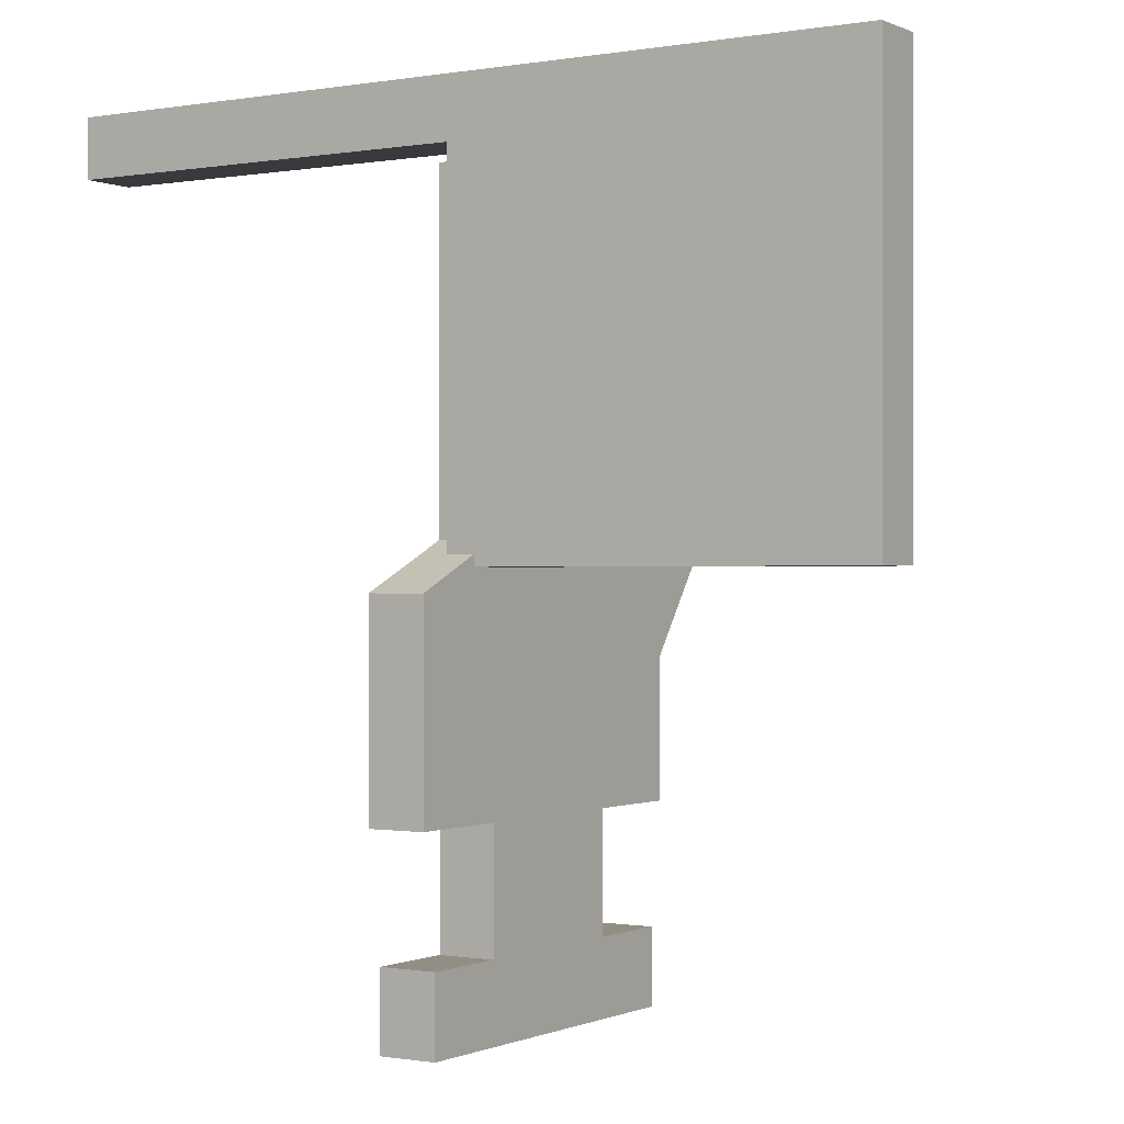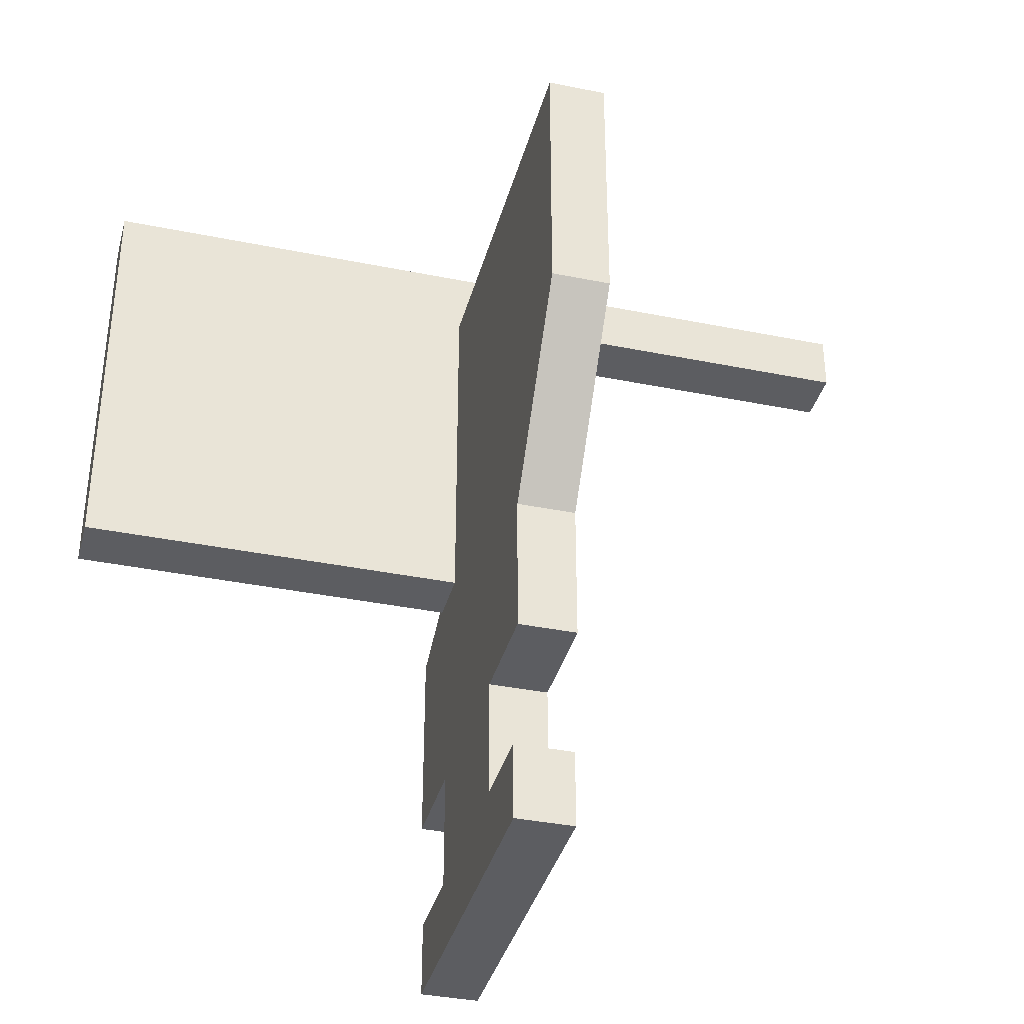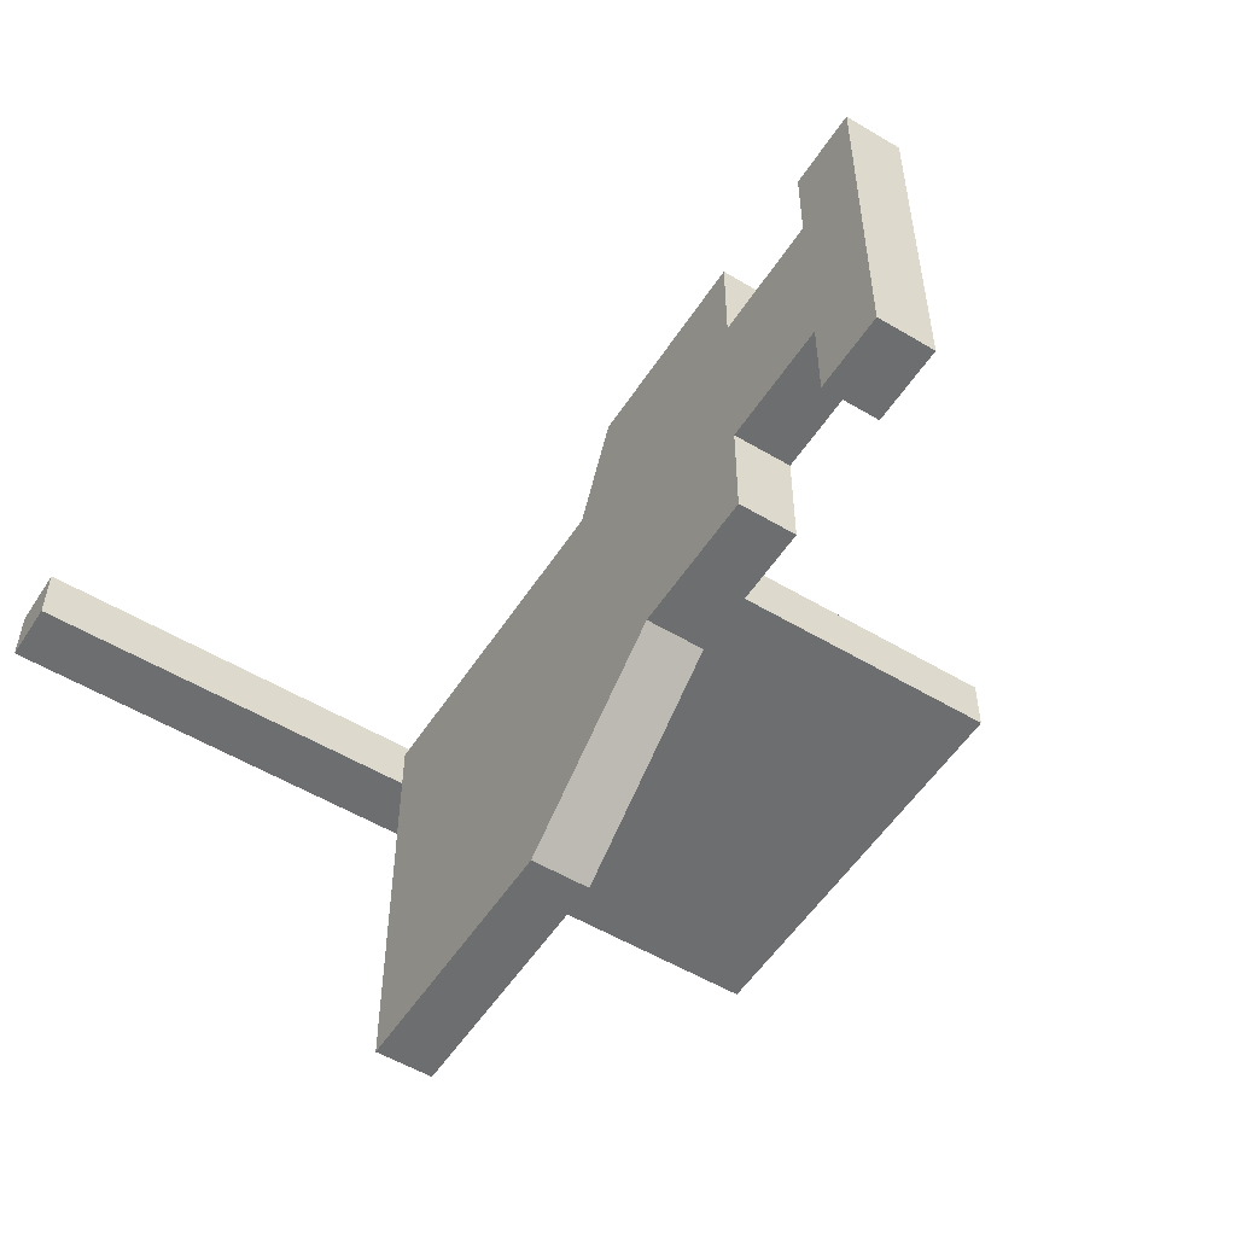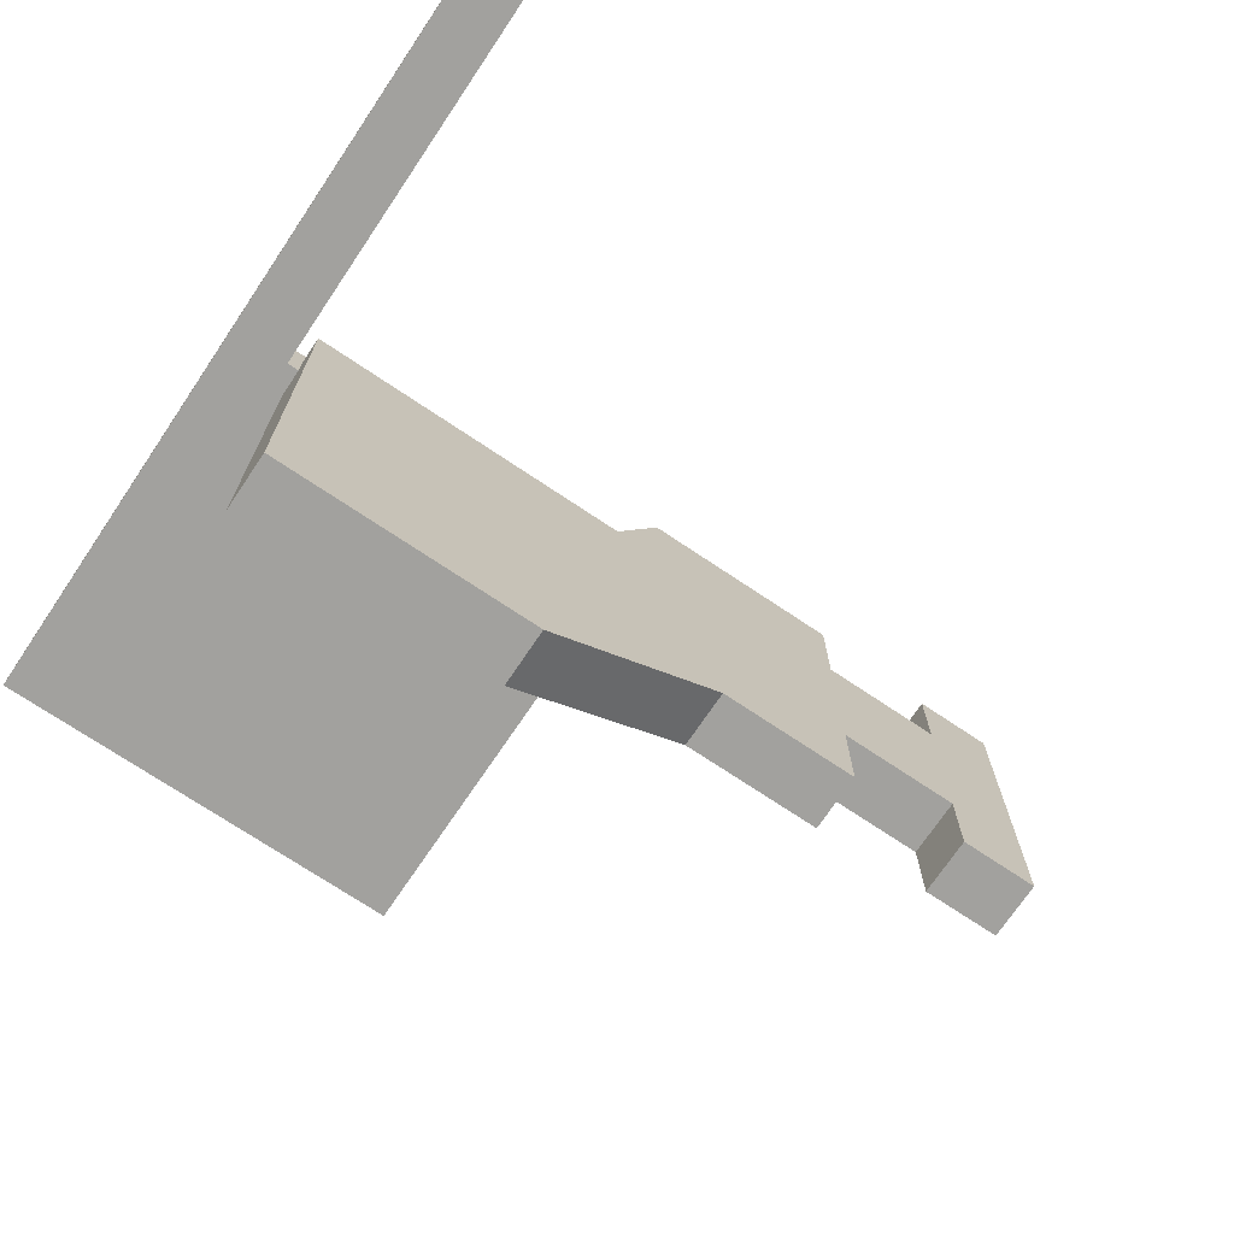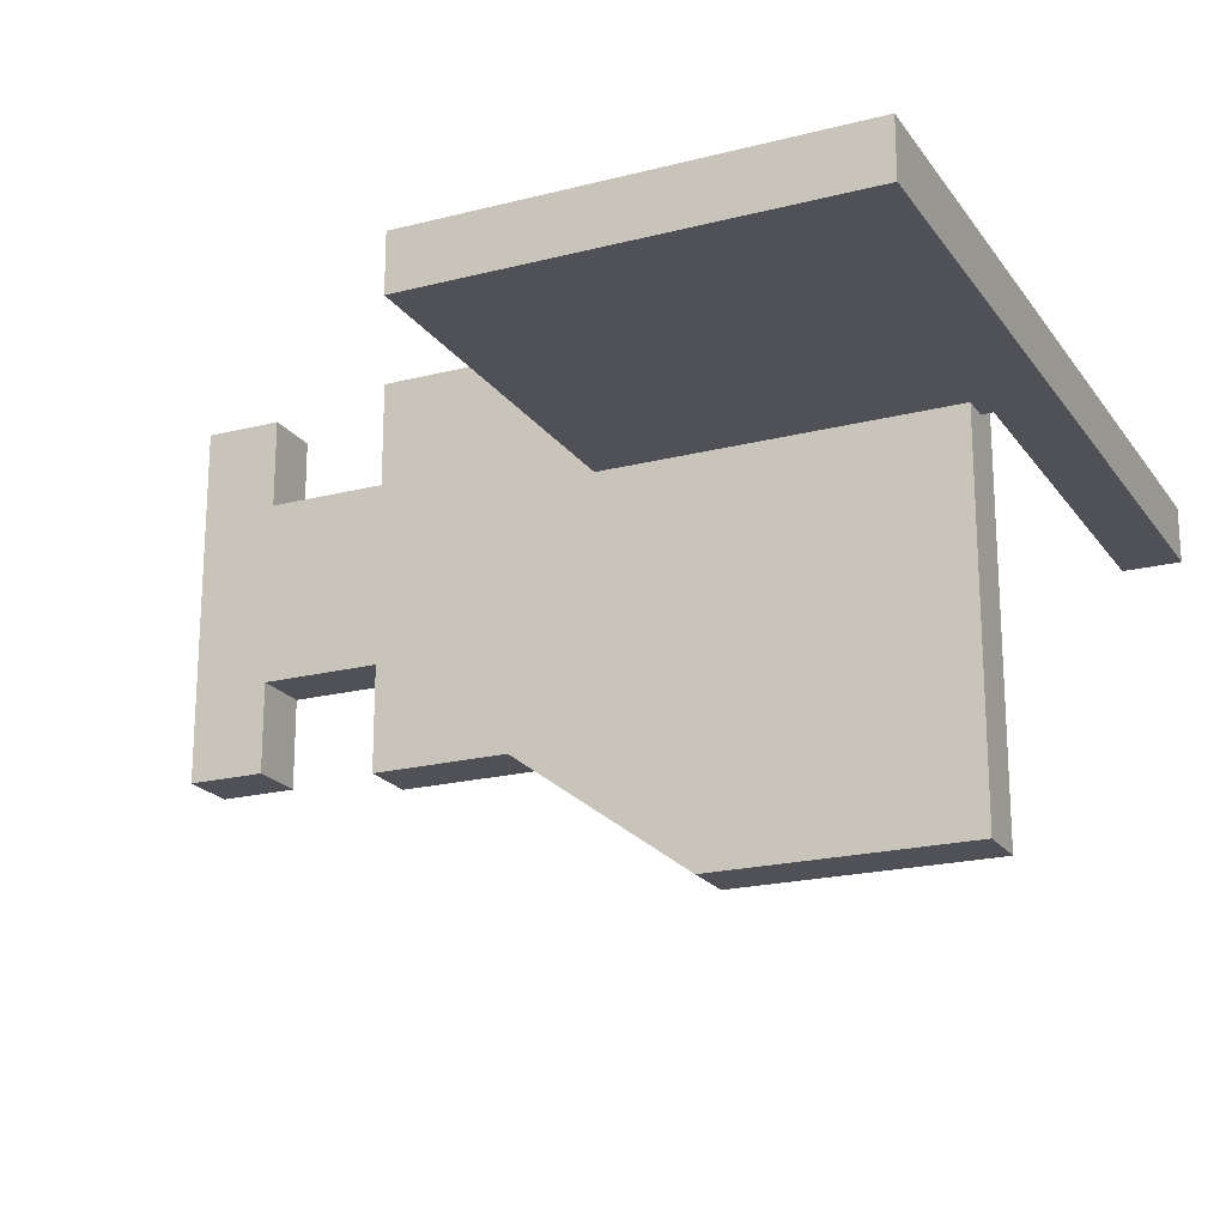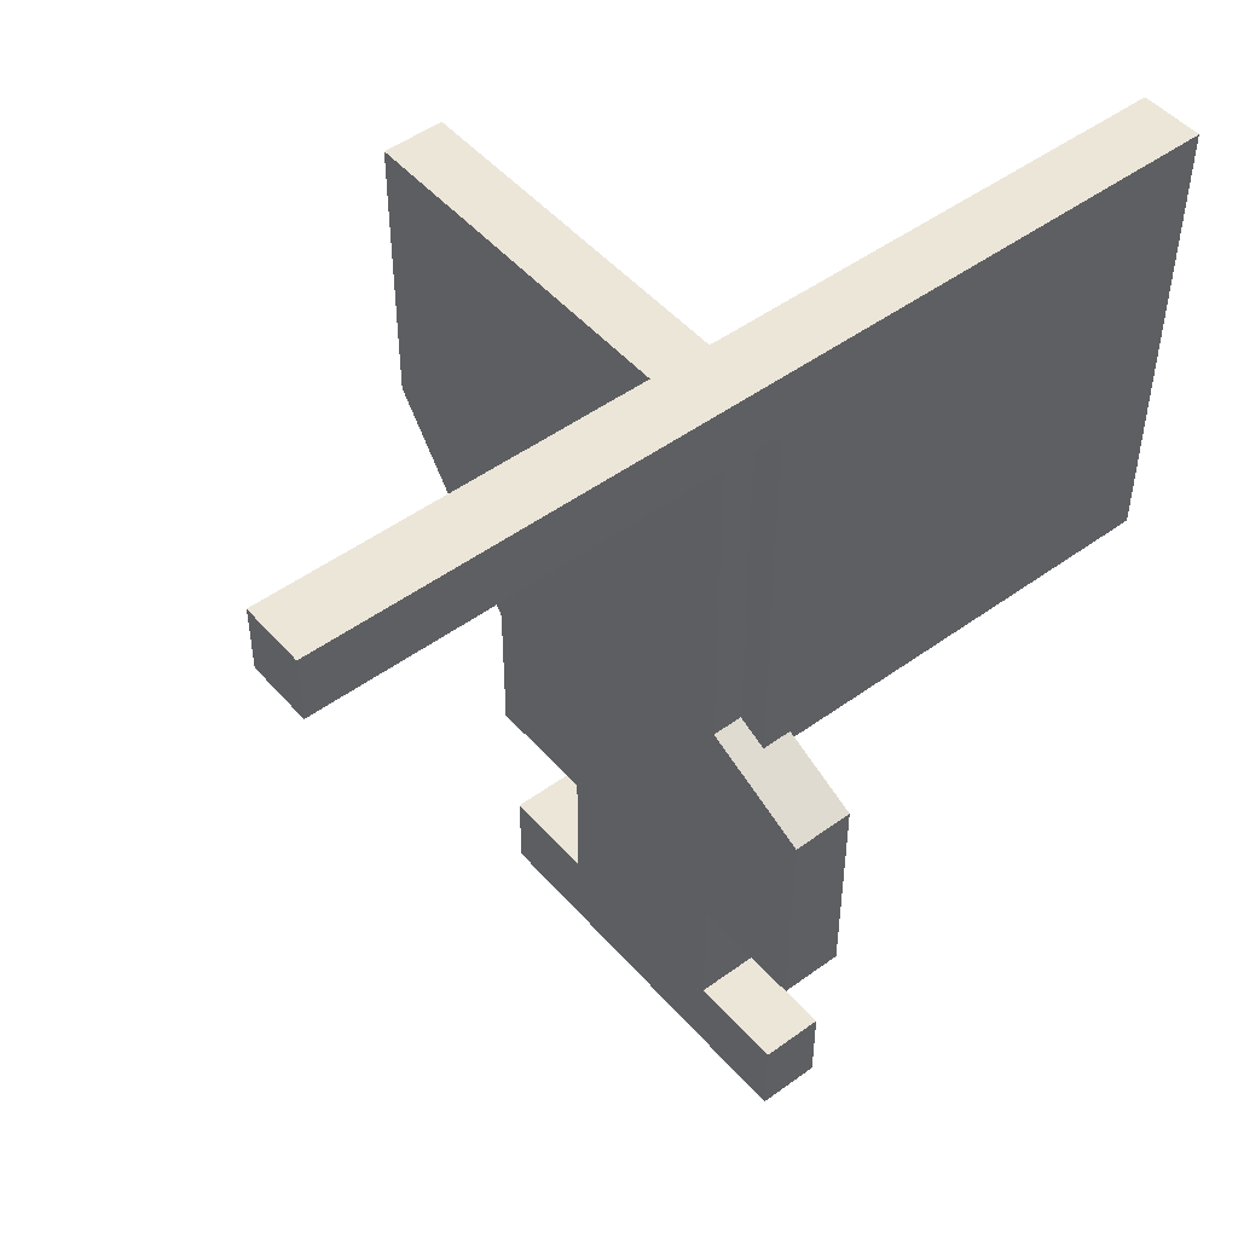
<metadata>
{"format":"obj","ext":"obj","renderer":"f3d","projection":"perspective","resolution":1024,"background":"white","views":[{"elev":-0.4,"azim":32.6,"up":"+Y"},{"elev":-37.0,"azim":165.3,"up":"+Y"},{"elev":-54.2,"azim":-32.4,"up":"+Z"},{"elev":-72.0,"azim":-123.9,"up":"+Z"},{"elev":-20.5,"azim":115.0,"up":"+Z"},{"elev":48.8,"azim":-39.0,"up":"+Y"}]}
</metadata>
<code>
v  0.00012 0.001038 0.0008183
v  -0.00012 0.001038 0.0008183
v  0.00012 0.0005782 0.0008183
v  -0.00012 0.0005782 0.0008183
v  0.00012 0.001233 0.0003833
v  -0.00012 0.001233 0.0003833
v  0.00012 0.002633 0.0003833
v  -0.00012 0.002633 0.0003833
v  0.00012 0.002633 -0.001367
v  -0.00012 0.002633 -0.001367
v  0.00012 0.001533 -0.001367
v  -0.00012 0.001533 -0.001367
v  0.00012 0.0007782 -0.0008167
v  -0.00012 0.0007782 -0.0008167
v  0.00012 0.0005782 -0.0008167
v  -0.00012 0.0005782 -0.0008167
v  -0.00175 0.002683 0.0002633
v  -0.00175 0.002683 0.0005033
v  -0.00175 0.002933 0.0002633
v  -0.00175 0.002933 0.0005033
v  6.16e-17 0.002683 0.0002633
v  6.159e-17 0.002683 0.0005033
v  6.611e-17 0.001133 0.0002633
v  6.61e-17 0.001133 0.0005033
v  0.00175 0.001133 0.0002633
v  0.00175 0.001133 0.0005033
v  6.529e-17 0.001133 0.0002633
v  6.528e-17 0.001133 0.0005033
v  0.00175 0.002933 0.0002633
v  0.00175 0.002933 0.0005033
v  -0.00012 0.0001982 0.0003783
v  0.00012 0.0001982 0.0003783
v  -0.00012 0.0001982 0.0008183
v  0.00012 0.0001982 0.0008183
v  -0.00012 -0.0003018 0.0003783
v  0.00012 -0.0003018 0.0003783
v  -0.00012 -0.0003018 0.0007483
v  0.00012 -0.0003018 0.0007483
v  -0.00012 -0.0006218 0.0007483
v  0.00012 -0.0006218 0.0007483
v  -0.00012 -0.0006218 -0.0007517
v  0.00012 -0.0006218 -0.0007517
v  -0.00012 -0.0003018 -0.0007517
v  0.00012 -0.0003018 -0.0007517
v  -0.00012 -0.0003018 -0.0003767
v  0.00012 -0.0003018 -0.0003767
v  -0.00012 0.0001982 -0.0003767
v  0.00012 0.0001982 -0.0003767
v  -0.00012 0.0001982 -0.0008167
v  0.00012 0.0001982 -0.0008167
v  -0.00012 0.0005782 -0.0008167
v  0.00012 0.0005782 -0.0008167
v  -0.00012 0.0005782 0.0008183
v  0.00012 0.0005782 0.0008183
g <STL_BINARY>
f 1 2 3
f 3 2 4
f 5 6 1
f 1 6 2
f 7 8 5
f 5 8 6
f 9 10 7
f 7 10 8
f 11 12 9
f 9 12 10
f 13 14 11
f 11 14 12
f 15 16 13
f 13 16 14
f 4 16 3
f 3 16 15
f 4 2 16
f 16 2 6
f 16 6 14
f 14 6 12
f 12 6 8
f 12 8 10
f 1 3 5
f 5 3 15
f 11 7 5
f 11 5 13
f 13 5 15
f 9 7 11
f 17 18 19
f 19 18 20
f 21 22 17
f 17 22 18
f 23 24 21
f 21 24 22
f 25 26 27
f 27 26 28
f 29 30 25
f 25 30 26
f 20 30 19
f 19 30 29
f 20 18 22
f 22 30 20
f 28 26 22
f 22 26 30
f 17 19 21
f 21 19 29
f 21 29 27
f 27 29 25
f 31 32 33
f 33 32 34
f 35 36 31
f 31 36 32
f 37 38 35
f 35 38 36
f 39 40 37
f 37 40 38
f 41 42 39
f 39 42 40
f 43 44 41
f 41 44 42
f 45 46 43
f 43 46 44
f 47 48 45
f 45 48 46
f 49 50 47
f 47 50 48
f 51 52 49
f 49 52 50
f 53 54 51
f 51 54 52
f 34 54 33
f 33 54 53
f 36 38 40
f 40 42 36
f 36 42 46
f 36 46 32
f 42 44 46
f 32 46 48
f 54 34 32
f 32 48 54
f 48 50 52
f 54 48 52
f 45 43 41
f 35 47 45
f 35 45 39
f 39 45 41
f 39 37 35
f 31 47 35
f 53 51 47
f 47 51 49
f 31 53 47
f 33 53 31

</code>
